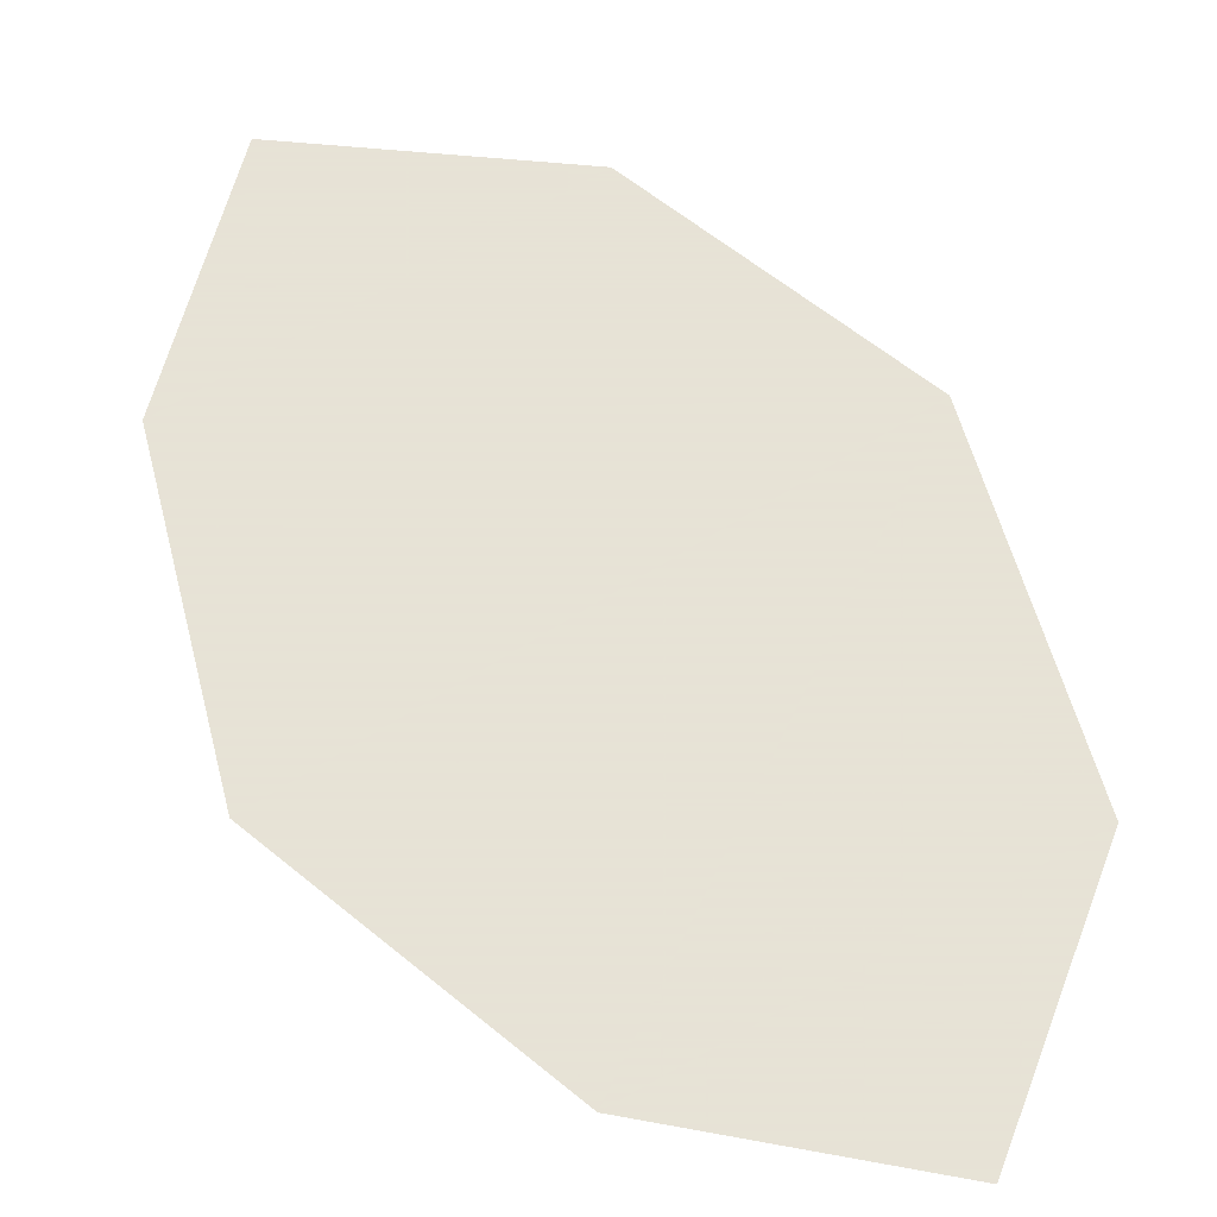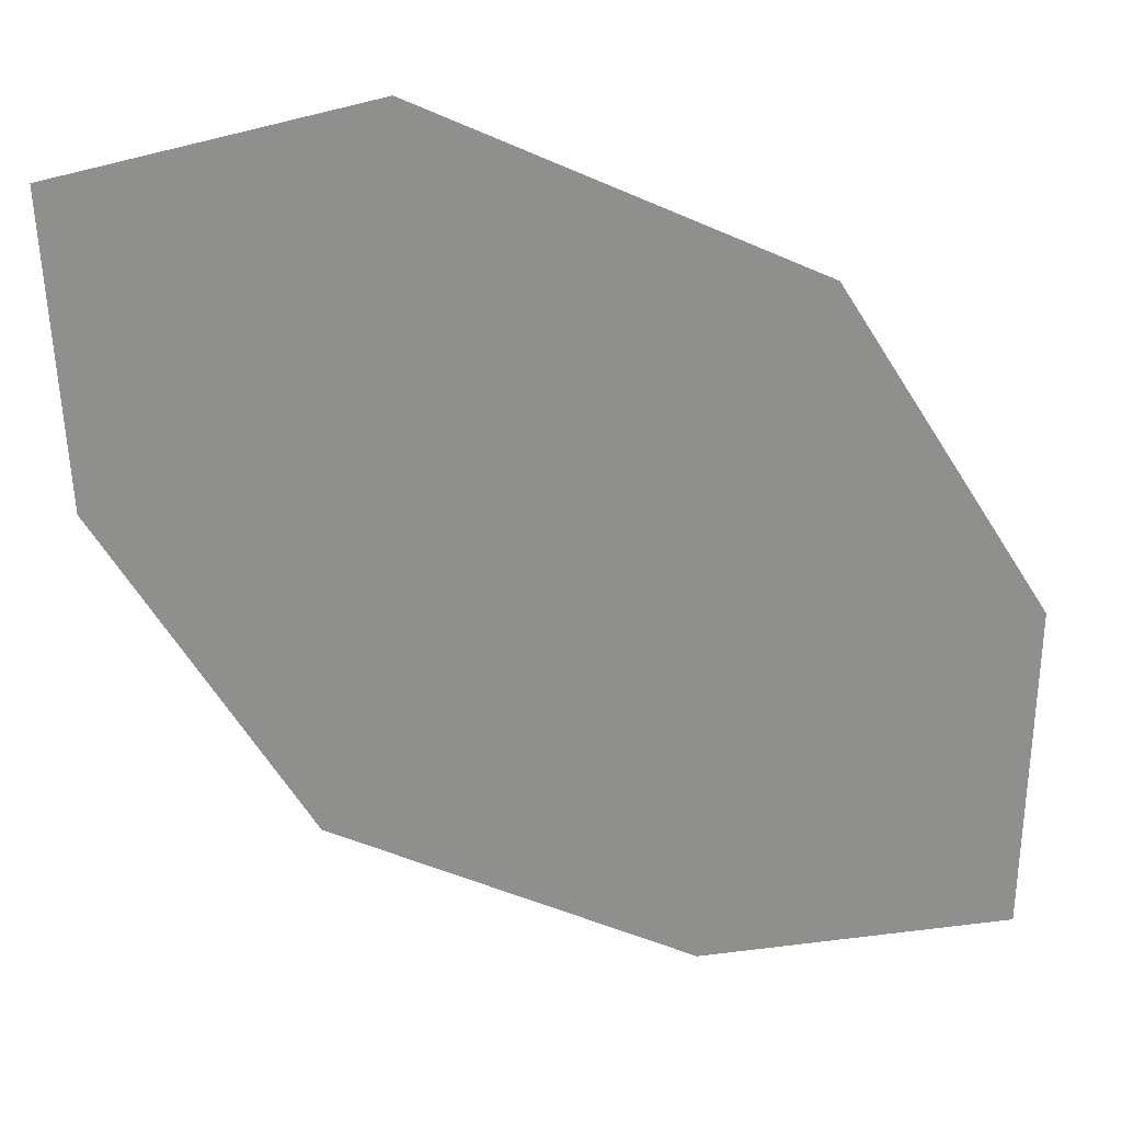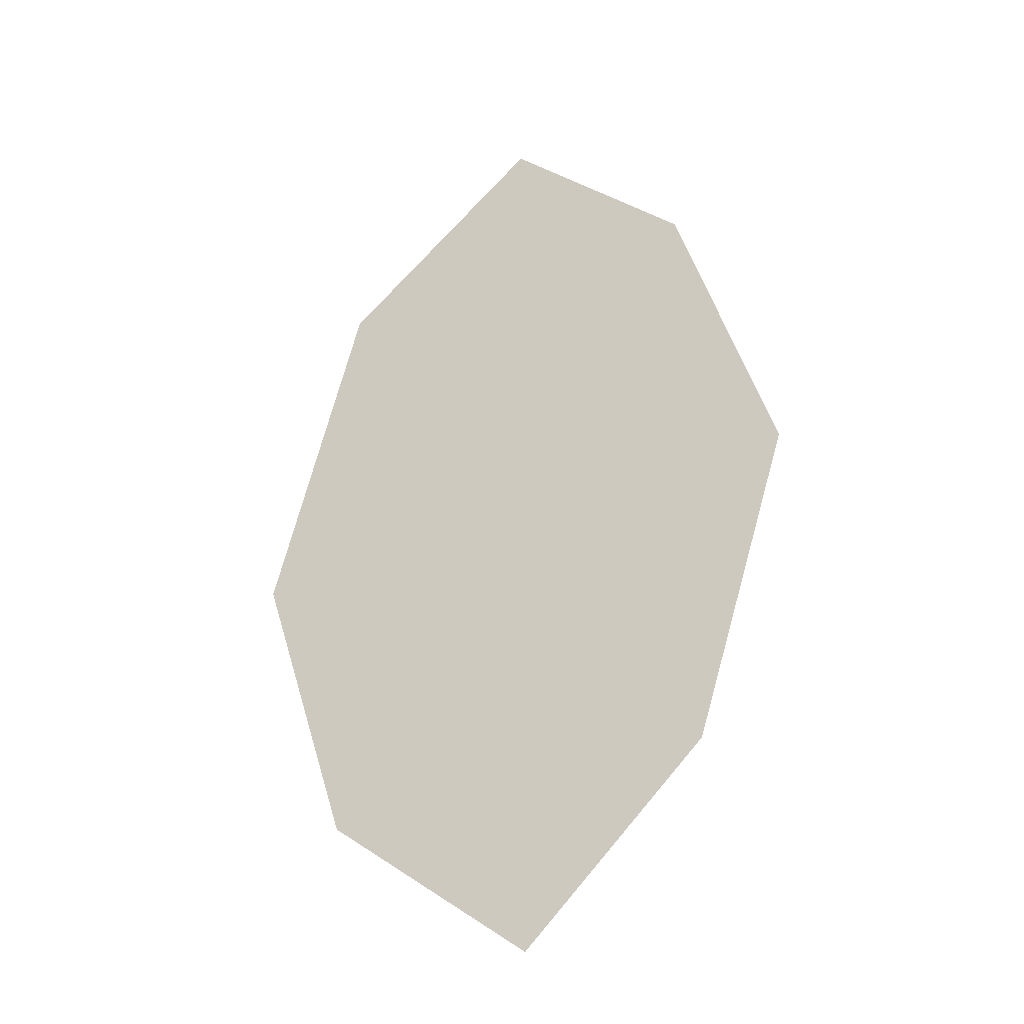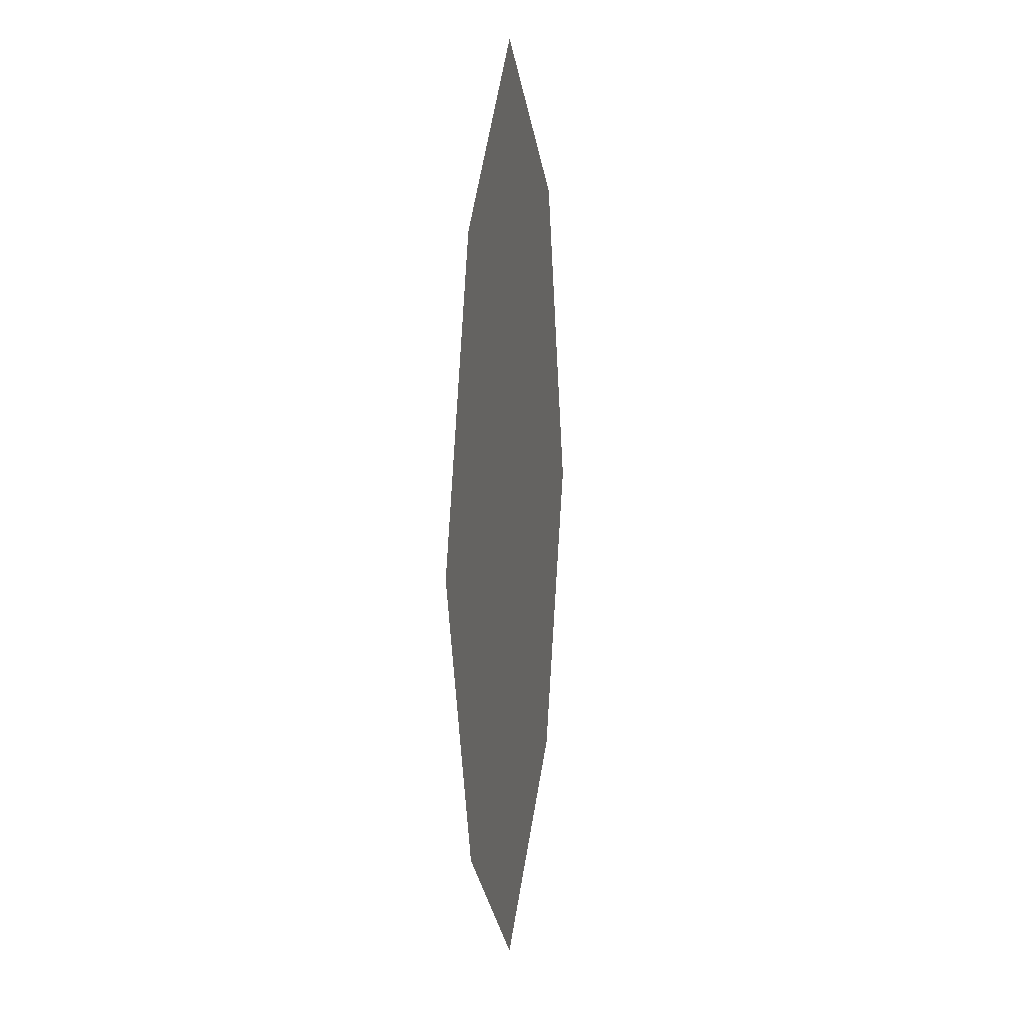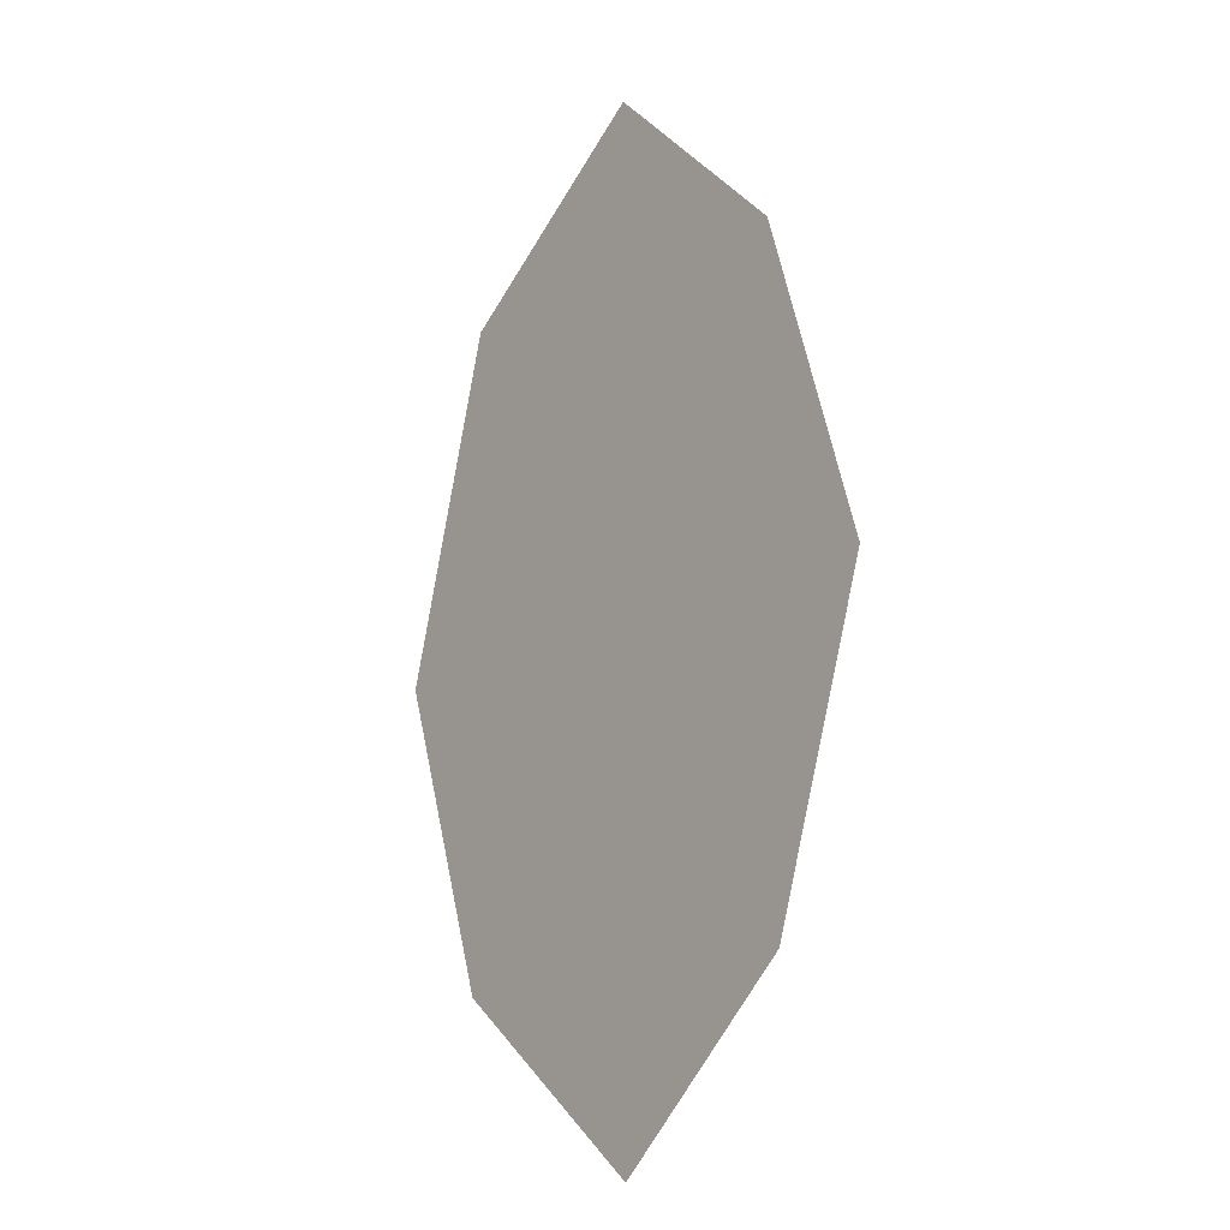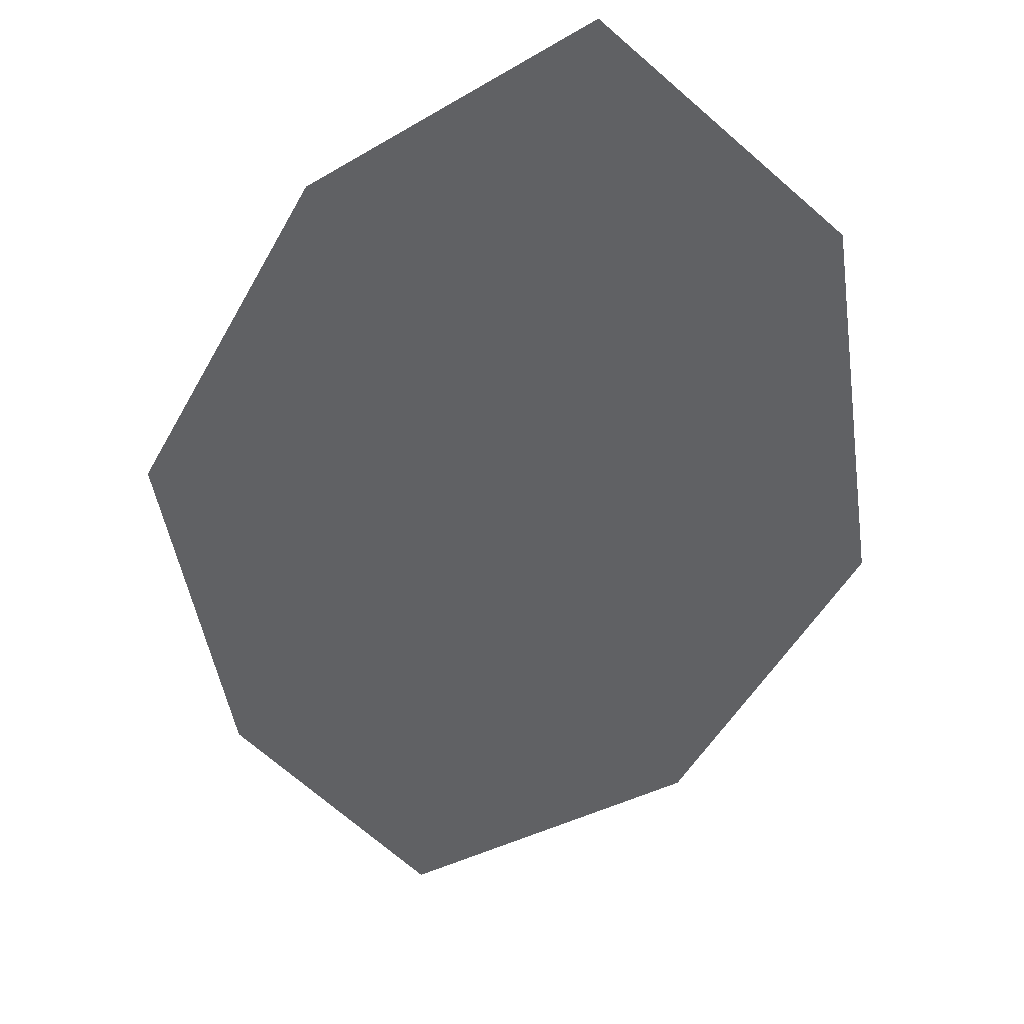
<metadata>
{"format":"obj","ext":"obj","renderer":"f3d","projection":"perspective","resolution":1024,"background":"white","views":[{"elev":62.8,"azim":147.6,"up":"+Z"},{"elev":-65.2,"azim":-129.5,"up":"+Z"},{"elev":-32.2,"azim":29.4,"up":"+Y"},{"elev":11.6,"azim":101.5,"up":"+Y"},{"elev":-14.6,"azim":50.7,"up":"+Y"},{"elev":-46.8,"azim":171.3,"up":"+Z"}]}
</metadata>
<code>
o WorldMap Molten Front, Npc 54321: Solix
v 0.6142 0.4191 0
v 0.6089 0.4009 0
v 0.6362 0.4182 0
v 0.6416 0.4015 0
v 0.6362 0.3849 0
v 0.6143 0.3846 0
v 0.626 0.3755 0
v 0.6259 0.4278 0
g Route 1
f 1 2 3
f 3 2 4
f 2 5 4
f 5 2 6
f 6 7 5
f 8 1 3

</code>
